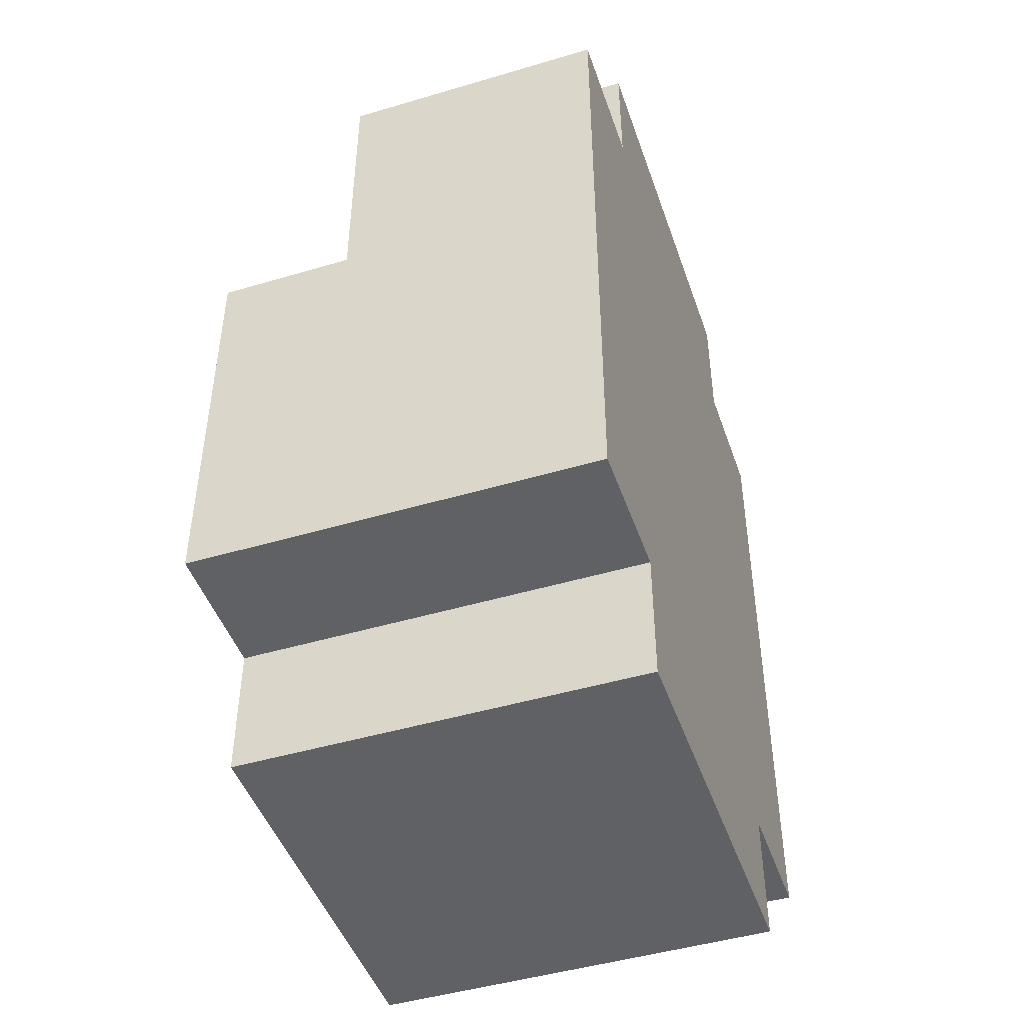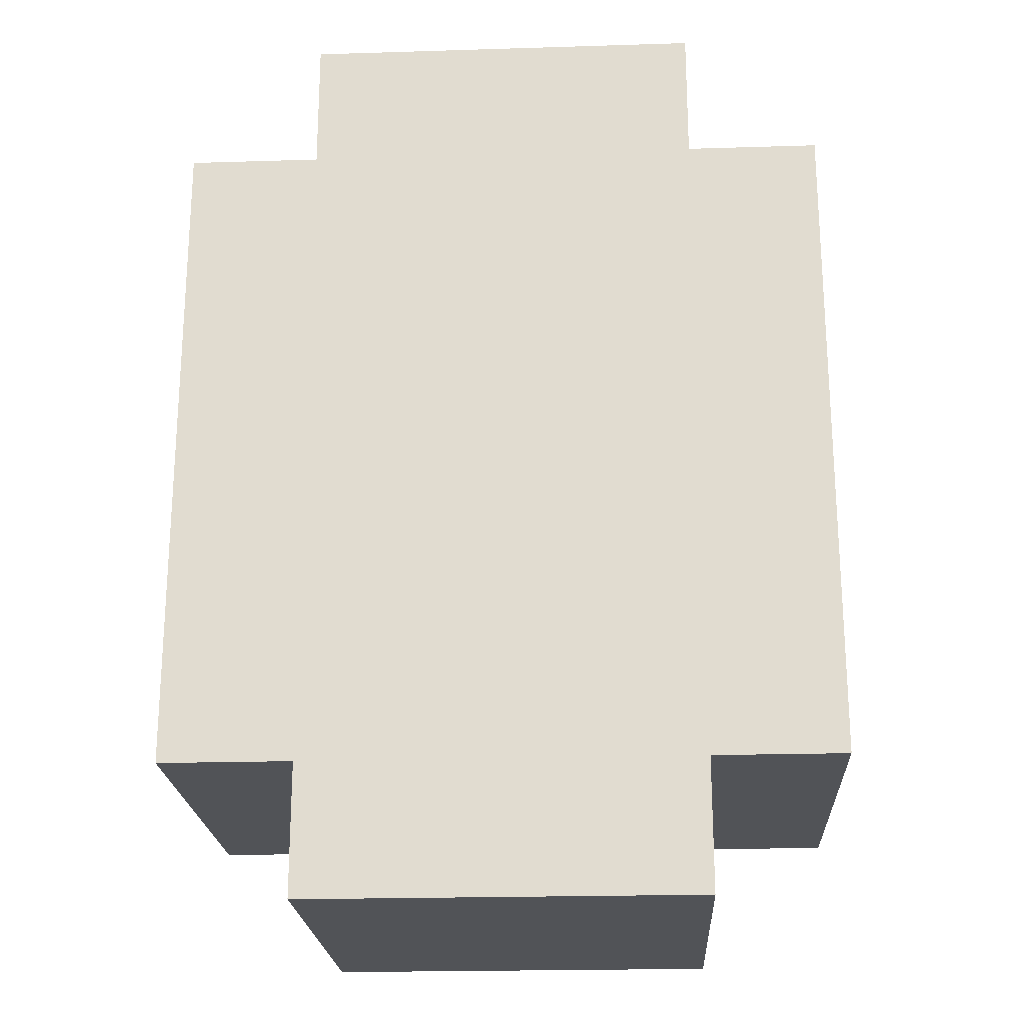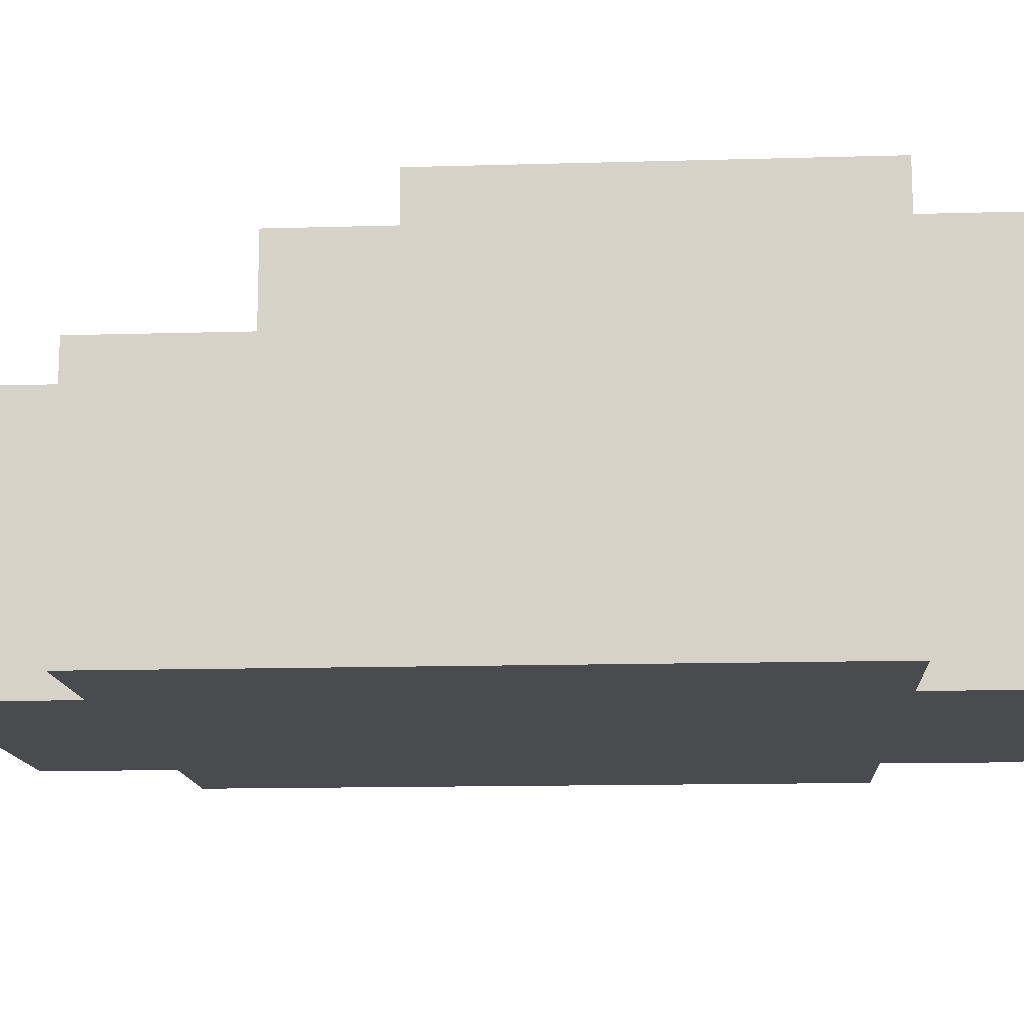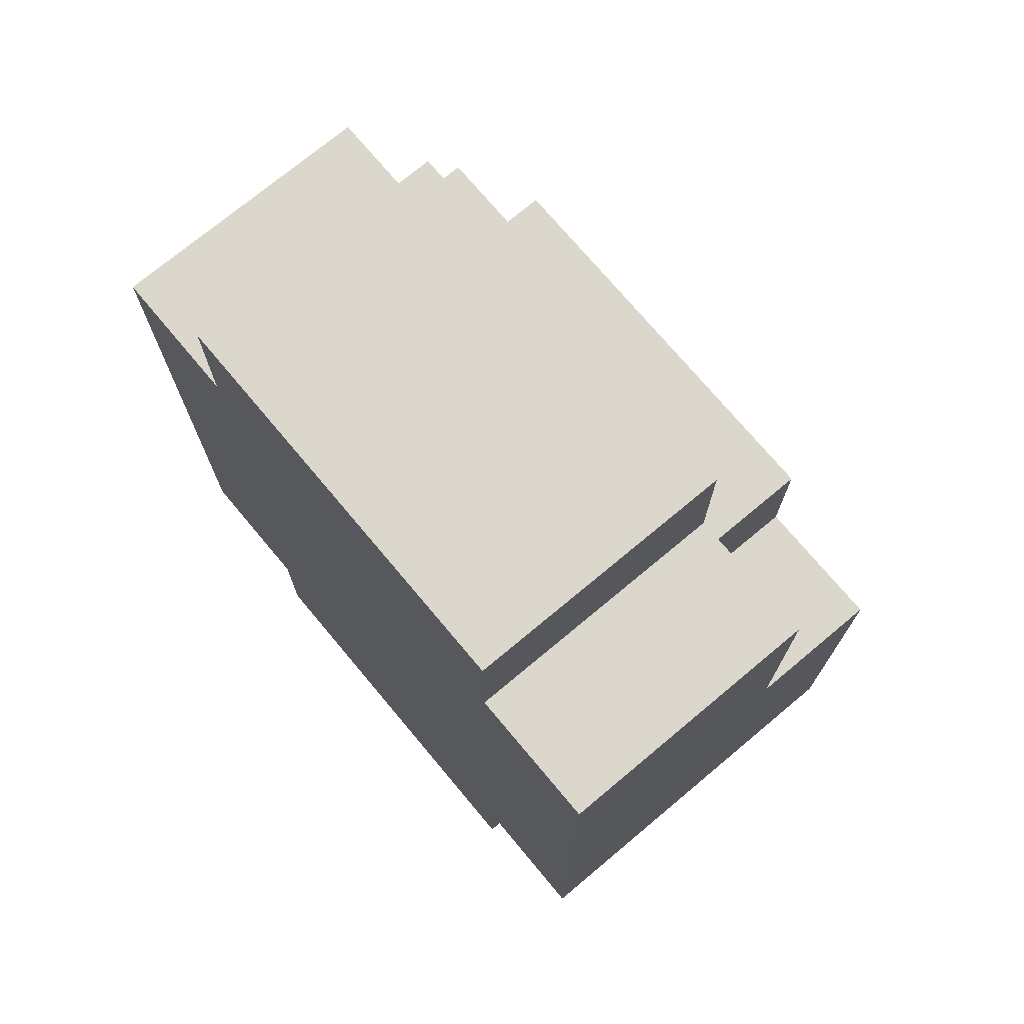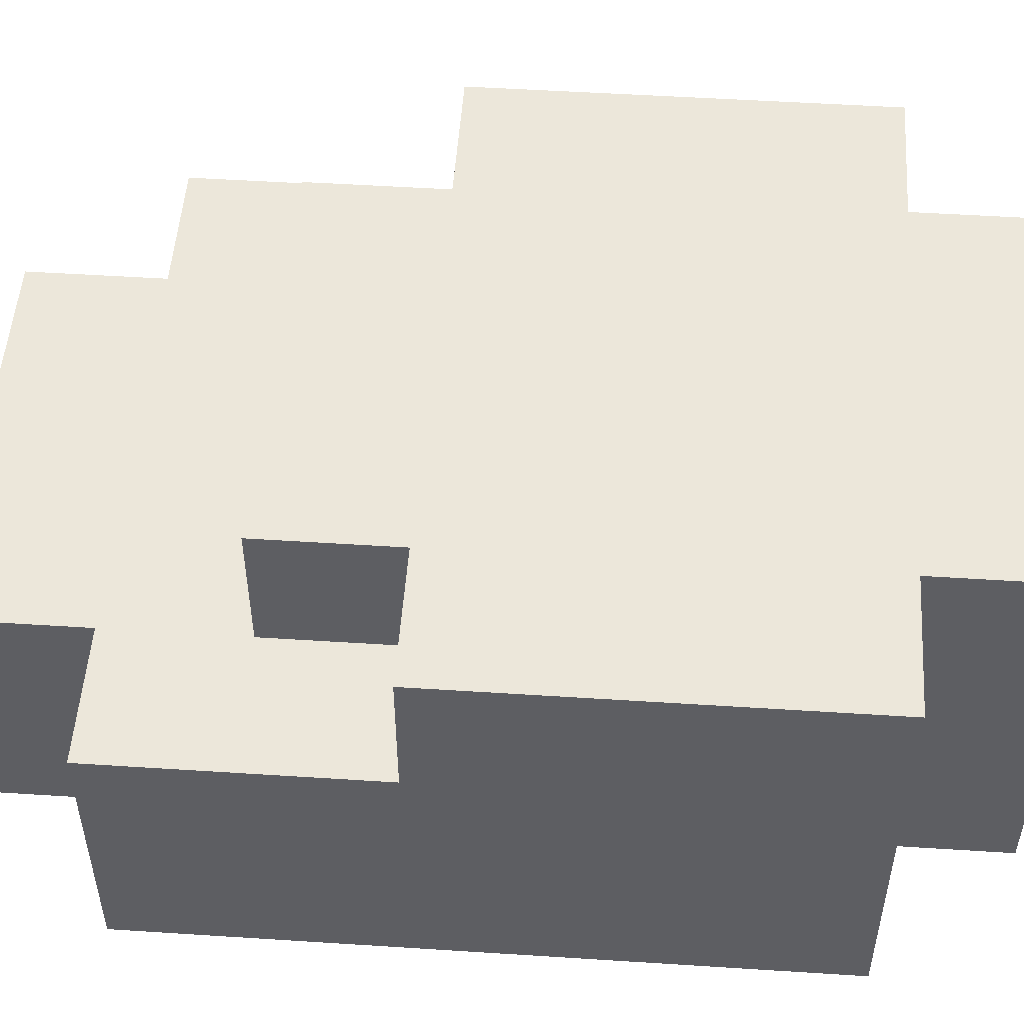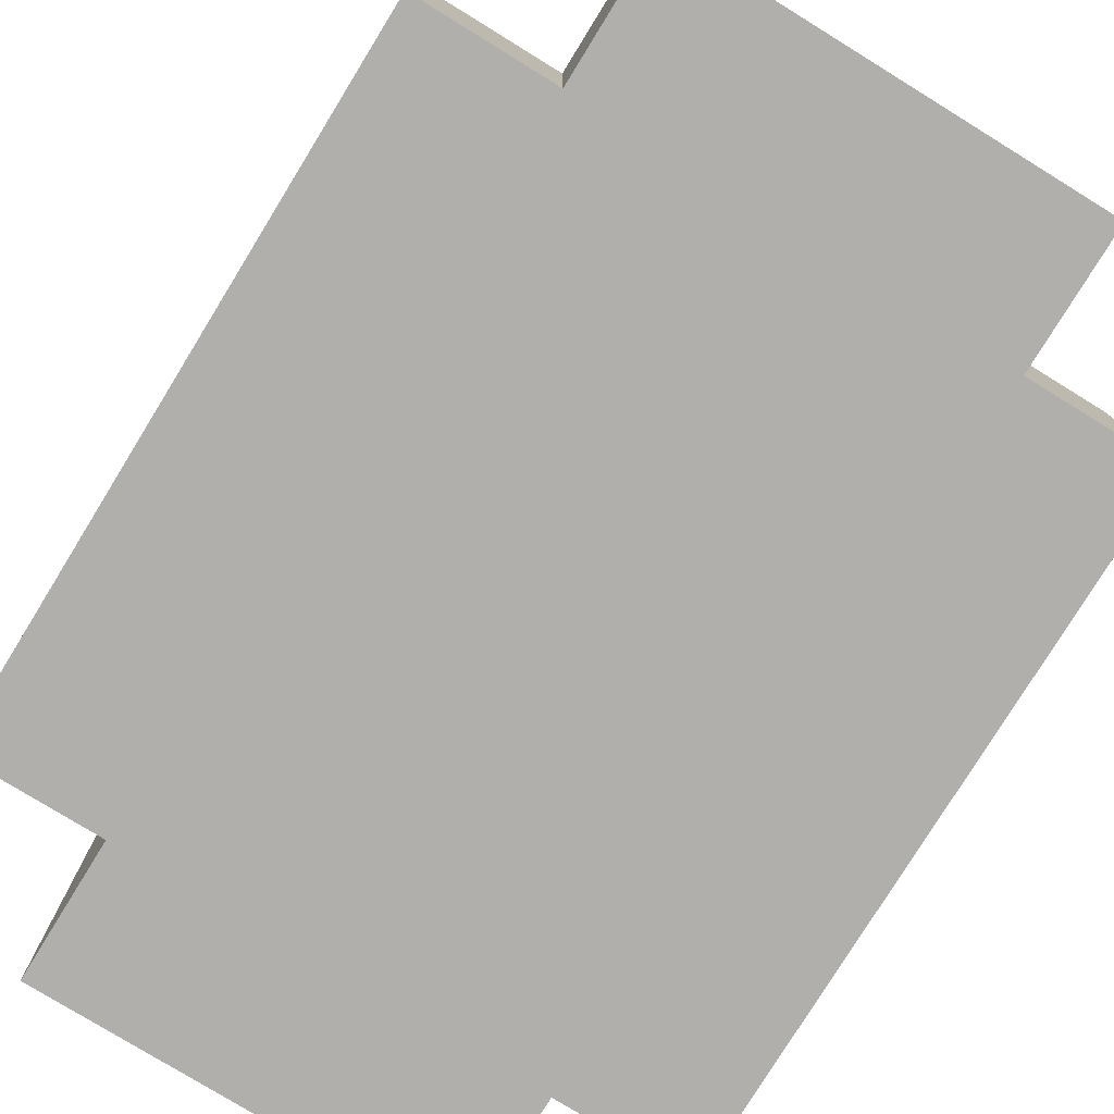
<metadata>
{"format":"obj","ext":"obj","renderer":"f3d","projection":"perspective","resolution":1024,"background":"white","views":[{"elev":-46.5,"azim":-71.3,"up":"+Z"},{"elev":-21.8,"azim":3.1,"up":"+Z"},{"elev":-13.7,"azim":93.7,"up":"+Y"},{"elev":73.3,"azim":50.1,"up":"+Z"},{"elev":51.5,"azim":94.0,"up":"+Y"},{"elev":-78.1,"azim":-31.6,"up":"+Y"}]}
</metadata>
<code>
o Char1_Foot_L
v 22.4 0 -3.3
v 22.4 0 -3.8
v 22.4 0.2 -3.3
v 22.4 0.2 -3.5
v 22.4 0.3 -3.5
v 22.4 0.3 -3.8
v 22.5 0 -3.2
v 22.5 0 -3.3
v 22.5 0 -3.8
v 22.5 0 -3.9
v 22.5 0.2 -3.2
v 22.5 0.2 -3.3
v 22.5 0.2 -3.4
v 22.5 0.2 -3.5
v 22.5 0.3 -3.4
v 22.5 0.3 -3.5
v 22.5 0.3 -3.8
v 22.5 0.3 -3.9
v 22.8 0 -3.2
v 22.8 0 -3.3
v 22.8 0 -3.8
v 22.8 0 -3.9
v 22.8 0.2 -3.2
v 22.8 0.2 -3.3
v 22.8 0.2 -3.4
v 22.8 0.2 -3.5
v 22.8 0.3 -3.4
v 22.8 0.3 -3.5
v 22.8 0.3 -3.8
v 22.8 0.3 -3.9
v 22.9 0 -3.3
v 22.9 0 -3.8
v 22.9 0.2 -3.3
v 22.9 0.2 -3.5
v 22.9 0.3 -3.5
v 22.9 0.3 -3.8
v 22.5 0 -3.2
v 22.5 0.2 -3.2
v 22.8 0 -3.2
v 22.8 0.2 -3.2
v 22.4 0 -3.3
v 22.4 0.2 -3.3
v 22.5 0 -3.3
v 22.5 0.2 -3.3
v 22.8 0 -3.3
v 22.8 0.2 -3.3
v 22.9 0 -3.3
v 22.9 0.2 -3.3
v 22.5 0.2 -3.4
v 22.5 0.3 -3.4
v 22.8 0.2 -3.4
v 22.8 0.3 -3.4
v 22.4 0.2 -3.5
v 22.4 0.3 -3.5
v 22.5 0.2 -3.5
v 22.5 0.3 -3.5
v 22.8 0.2 -3.5
v 22.8 0.3 -3.5
v 22.9 0.2 -3.5
v 22.9 0.3 -3.5
v 22.4 0 -3.8
v 22.4 0.3 -3.8
v 22.5 0 -3.8
v 22.5 0.3 -3.8
v 22.8 0 -3.8
v 22.8 0.3 -3.8
v 22.9 0 -3.8
v 22.9 0.3 -3.8
v 22.5 0 -3.9
v 22.5 0.3 -3.9
v 22.8 0 -3.9
v 22.8 0.3 -3.9
v 22.5 0 -3.2
v 22.8 0 -3.2
v 22.4 0 -3.3
v 22.5 0 -3.3
v 22.8 0 -3.3
v 22.9 0 -3.3
v 22.4 0 -3.8
v 22.5 0 -3.8
v 22.8 0 -3.8
v 22.9 0 -3.8
v 22.5 0 -3.9
v 22.8 0 -3.9
v 22.5 0.2 -3.2
v 22.8 0.2 -3.2
v 22.4 0.2 -3.3
v 22.5 0.2 -3.3
v 22.8 0.2 -3.3
v 22.9 0.2 -3.3
v 22.5 0.2 -3.4
v 22.8 0.2 -3.4
v 22.4 0.2 -3.5
v 22.5 0.2 -3.5
v 22.8 0.2 -3.5
v 22.9 0.2 -3.5
v 22.5 0.3 -3.4
v 22.8 0.3 -3.4
v 22.4 0.3 -3.5
v 22.5 0.3 -3.5
v 22.8 0.3 -3.5
v 22.9 0.3 -3.5
v 22.4 0.3 -3.8
v 22.5 0.3 -3.8
v 22.8 0.3 -3.8
v 22.9 0.3 -3.8
v 22.5 0.3 -3.9
v 22.8 0.3 -3.9
f 3 2 1
f 4 2 3
f 5 2 4
f 6 2 5
f 11 8 7
f 12 8 11
f 15 14 13
f 16 14 15
f 17 10 9
f 18 10 17
f 19 20 23
f 23 20 24
f 25 26 27
f 27 26 28
f 21 22 29
f 29 22 30
f 31 32 33
f 33 32 34
f 34 32 35
f 35 32 36
f 39 38 37
f 40 38 39
f 43 42 41
f 44 42 43
f 47 46 45
f 48 46 47
f 51 50 49
f 52 50 51
f 55 54 53
f 56 54 55
f 59 58 57
f 60 58 59
f 61 62 63
f 63 62 64
f 65 66 67
f 67 66 68
f 69 70 71
f 71 70 72
f 76 74 73
f 77 74 76
f 79 76 75
f 79 78 77
f 79 77 76
f 80 78 79
f 81 78 80
f 82 78 81
f 83 81 80
f 84 81 83
f 85 86 88
f 88 86 89
f 87 88 91
f 89 90 91
f 88 89 91
f 91 90 92
f 87 91 93
f 93 91 94
f 92 90 95
f 95 90 96
f 97 98 100
f 100 98 101
f 99 100 103
f 101 102 103
f 100 101 103
f 103 102 104
f 104 102 105
f 105 102 106
f 104 105 107
f 107 105 108

</code>
